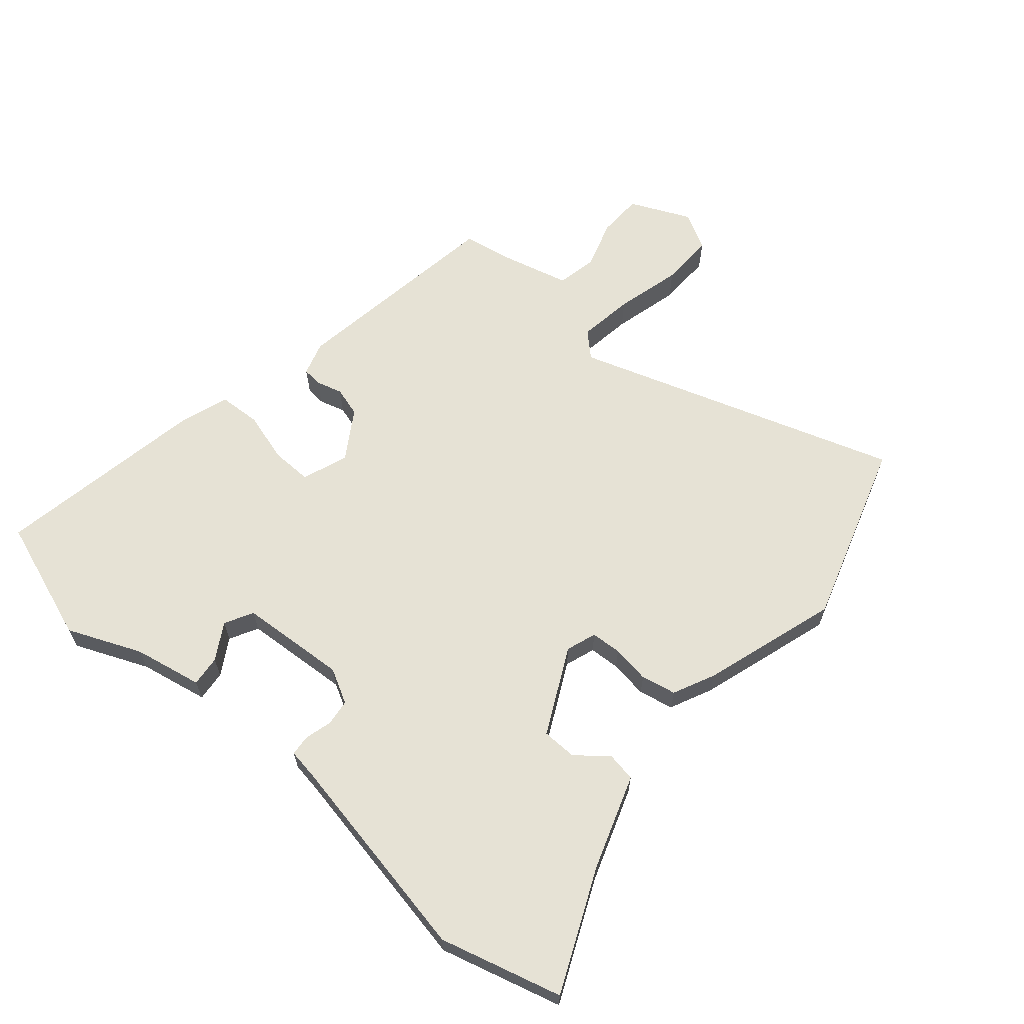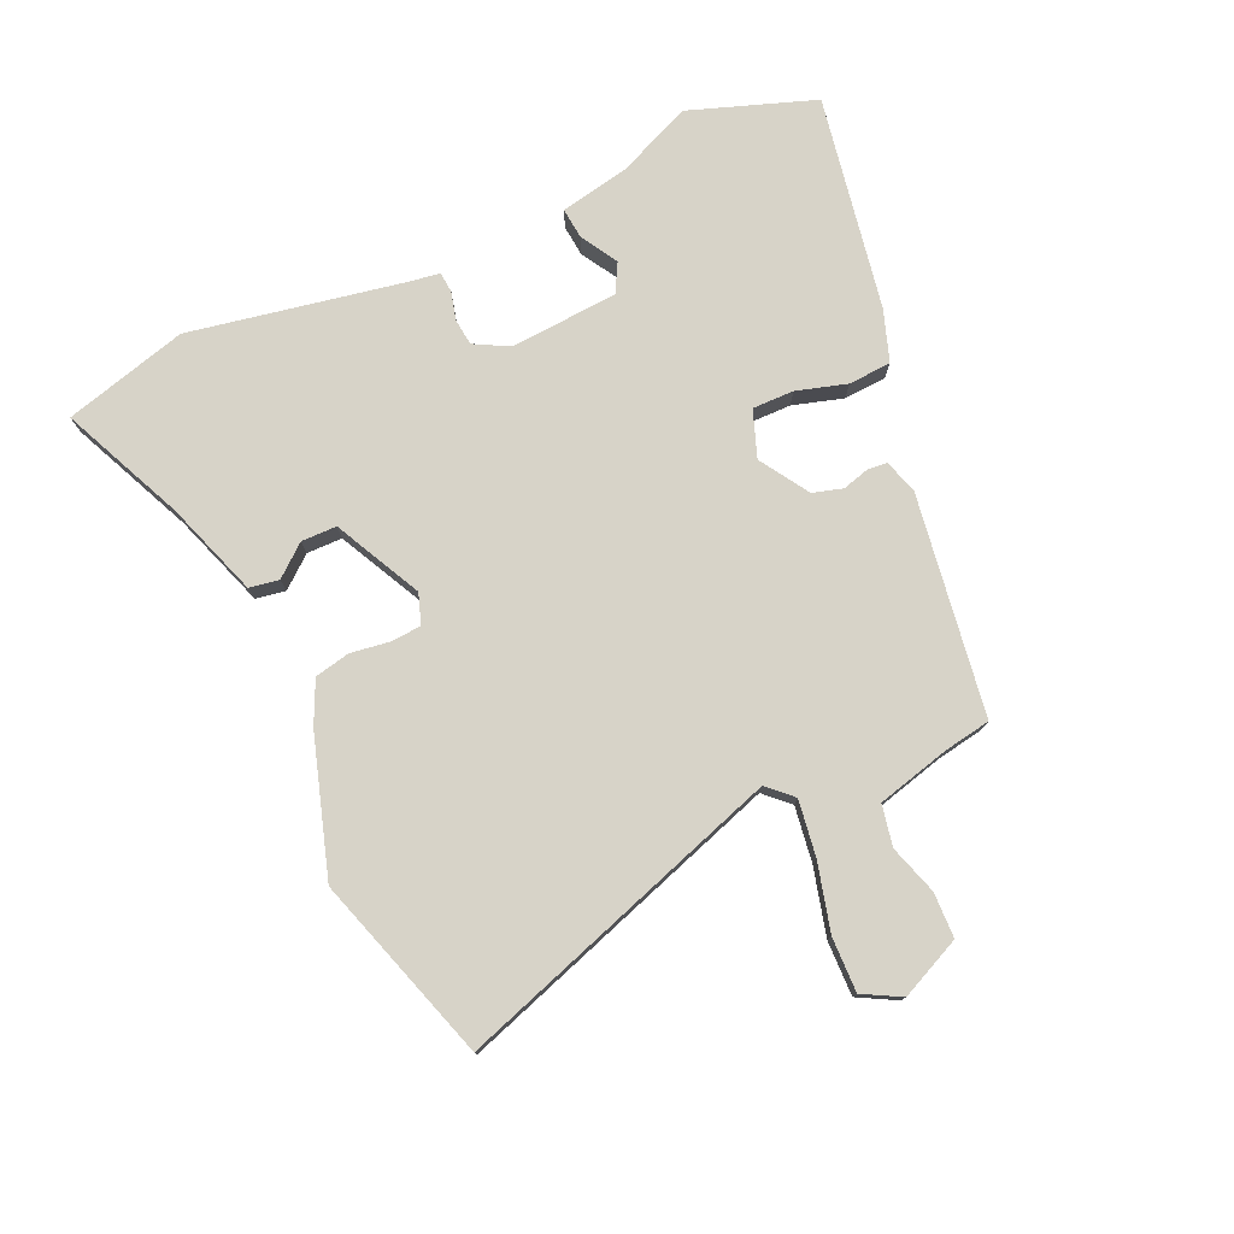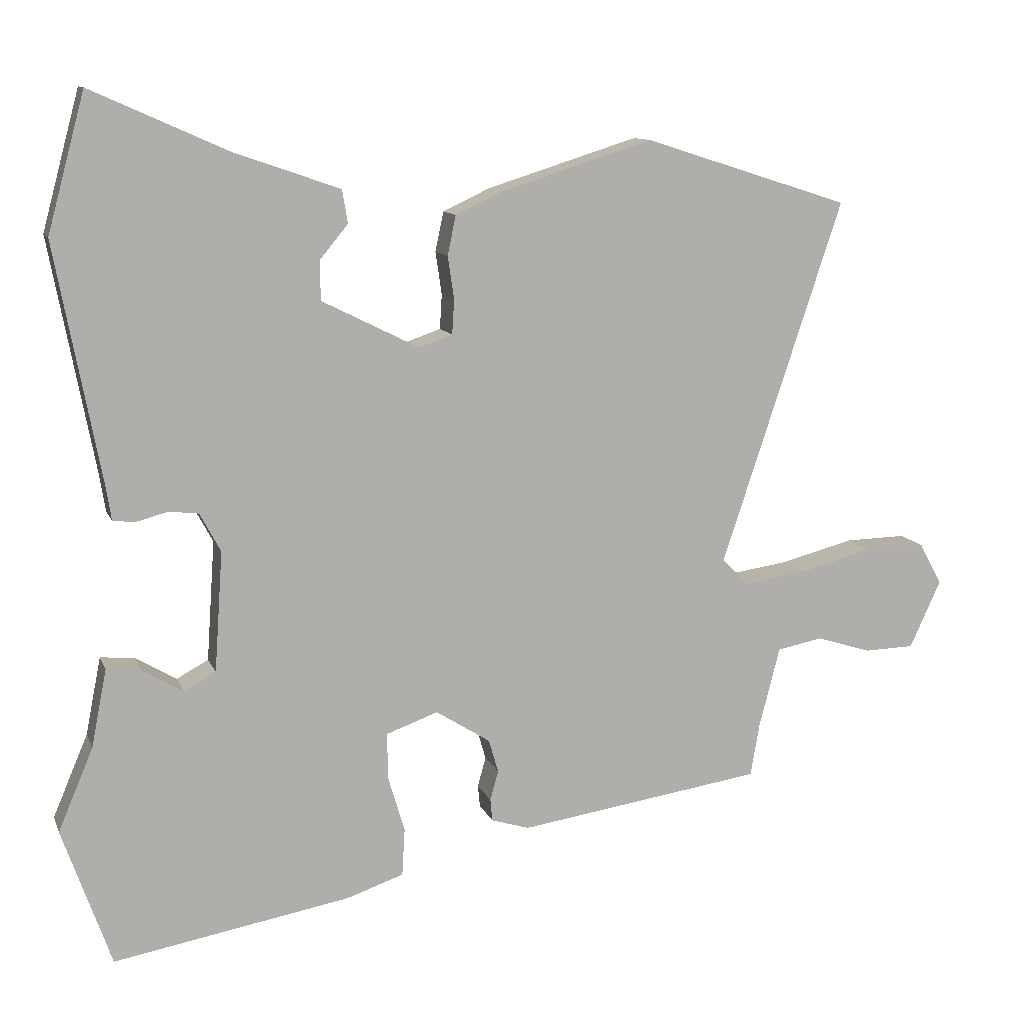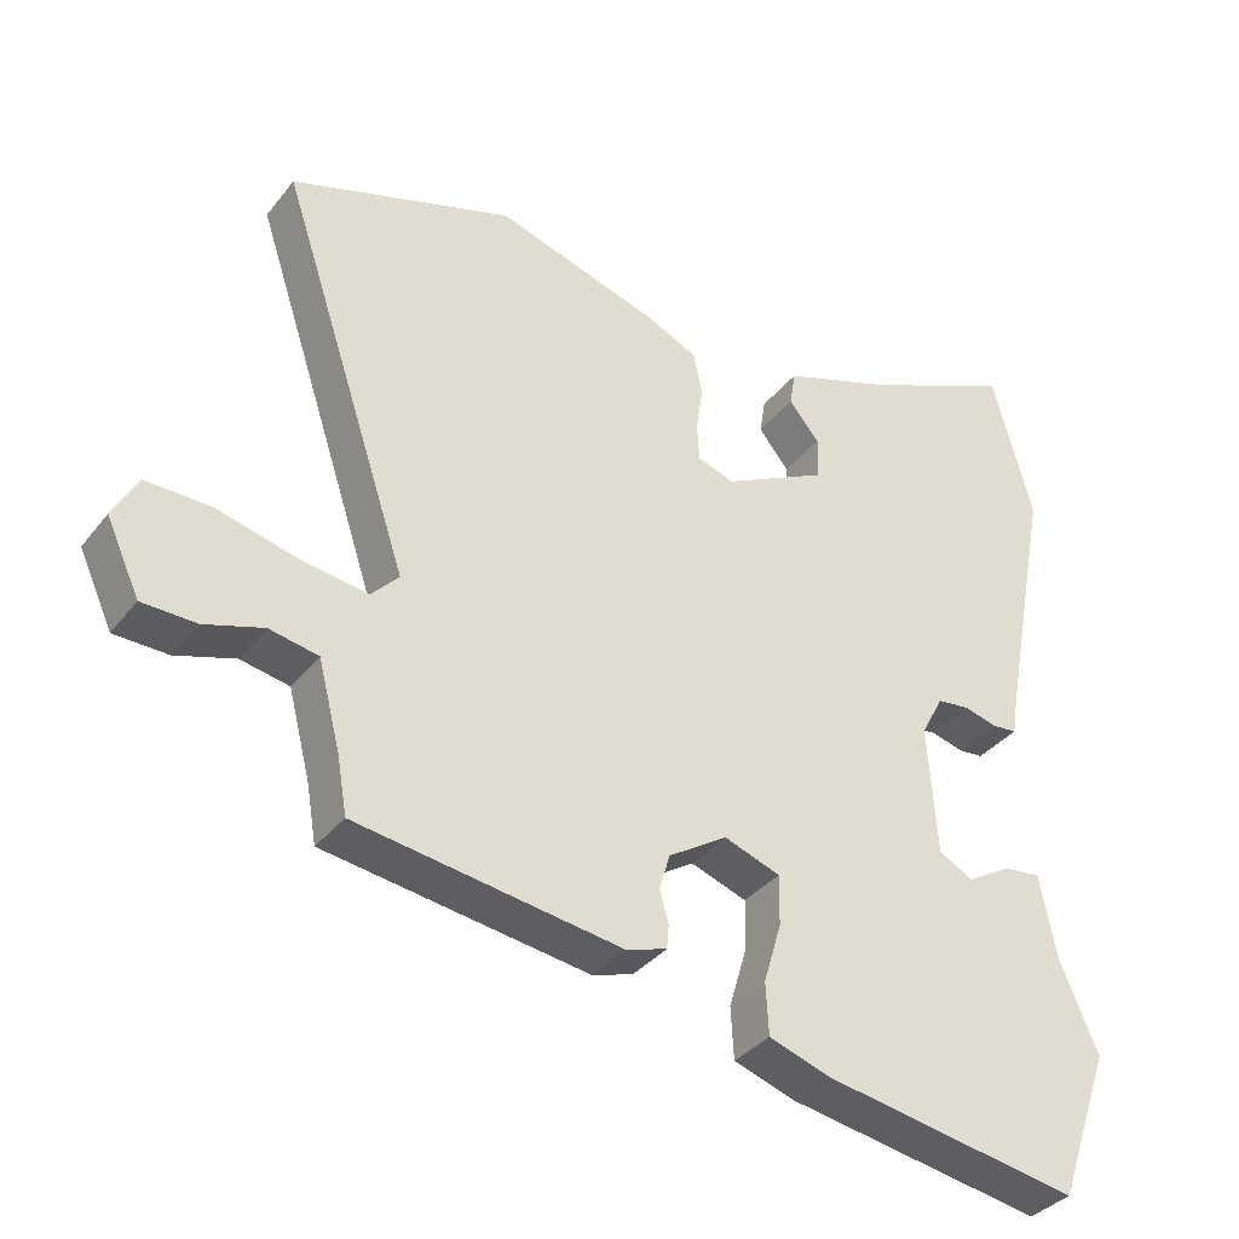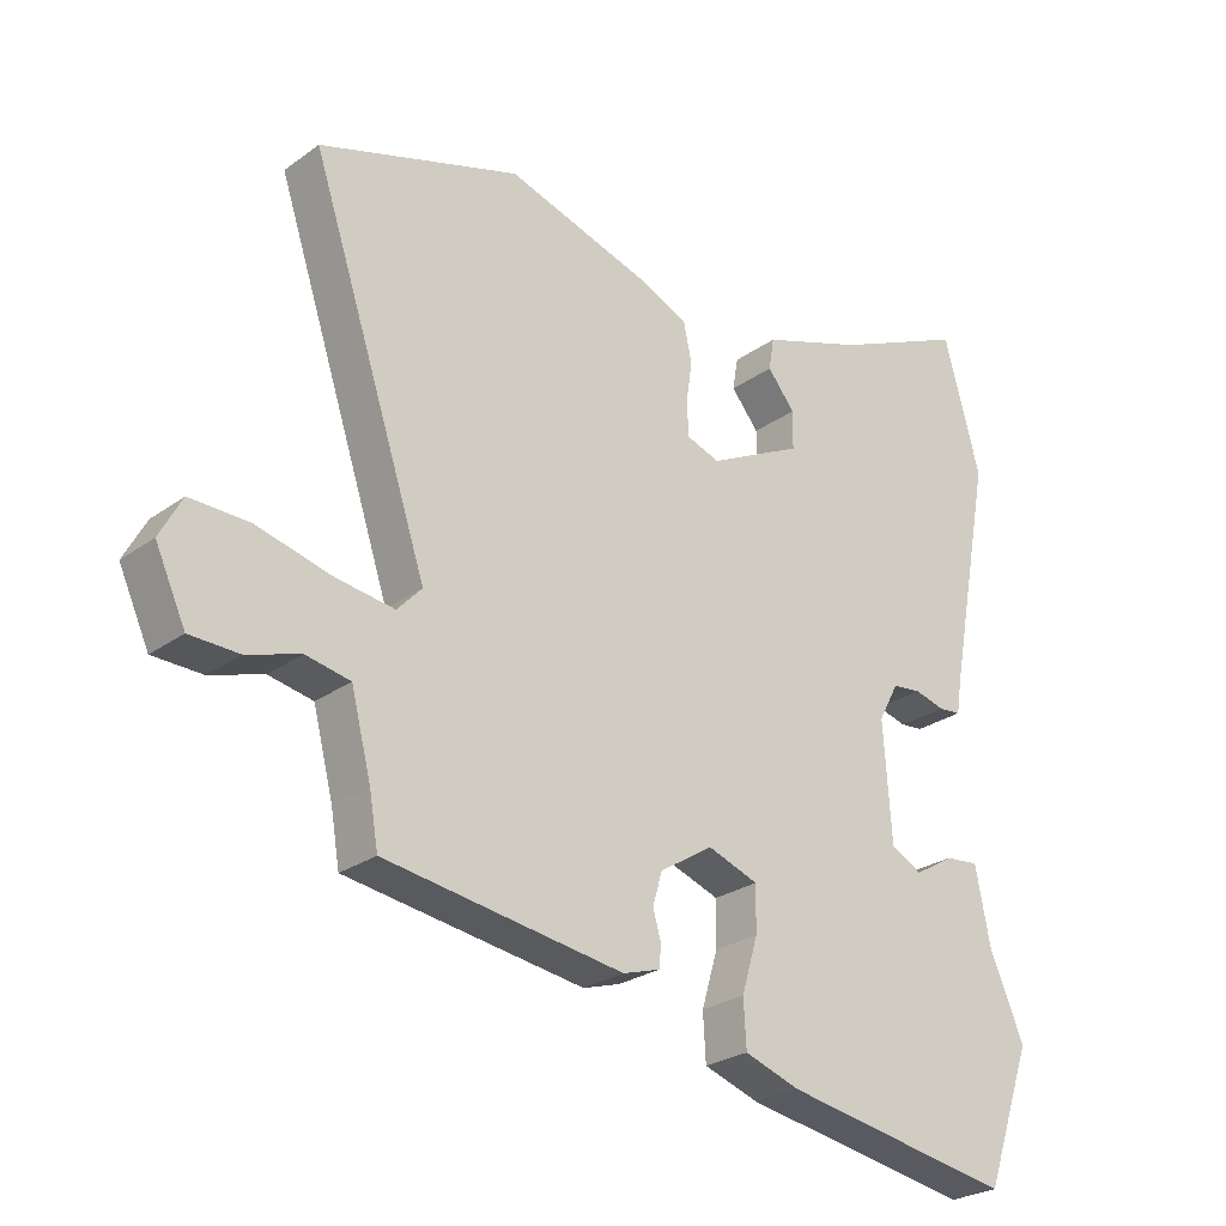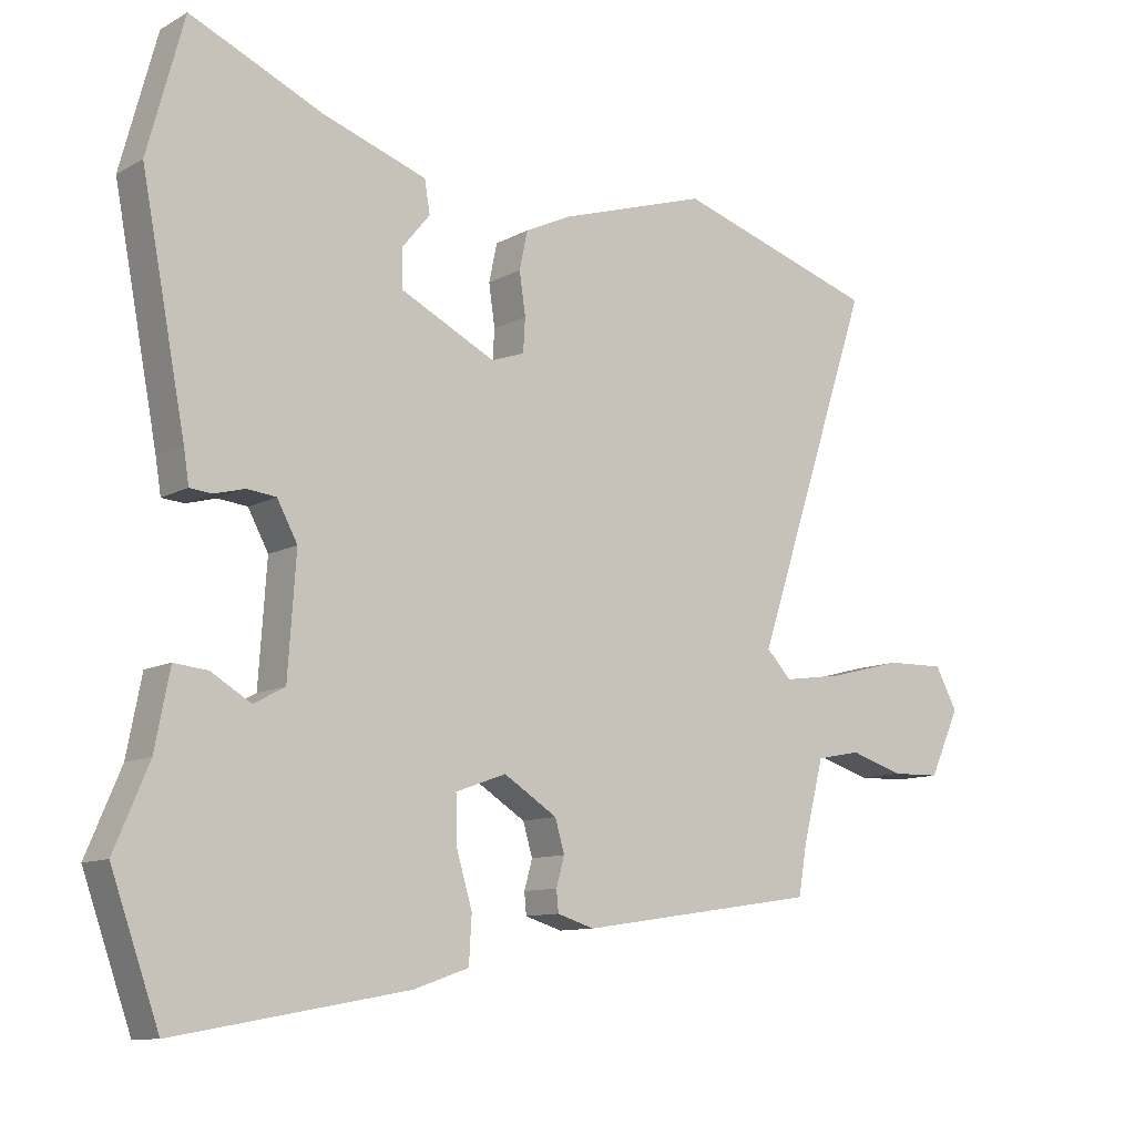
<metadata>
{"format":"obj","ext":"obj","renderer":"f3d","projection":"perspective","resolution":1024,"background":"white","views":[{"elev":64.0,"azim":-49.4,"up":"+Y"},{"elev":77.2,"azim":65.6,"up":"+Y"},{"elev":11.2,"azim":-16.1,"up":"+Z"},{"elev":-35.4,"azim":147.3,"up":"+Z"},{"elev":-25.9,"azim":138.6,"up":"+Z"},{"elev":-10.5,"azim":-36.7,"up":"+Z"}]}
</metadata>
<code>
v 0.337 0.07 0.552
v 0.636 0.07 0.457
v 0.461 0.07 -0.071
v 0.498 0.07 -0.11
v 0.588 0.07 -0.097
v 0.696 0.07 -0.069
v 0.784 0.07 -0.067
v 0.817 0.07 -0.128
v 0.772 0.07 -0.226
v 0.699 0.07 -0.228
v 0.62 0.07 -0.203
v 0.554 0.07 -0.216
v 0.524 0.07 -0.333
v 0.511 0.07 -0.409
v 0.156 0.07 -0.462
v 0.101 0.07 -0.445
v 0.098 0.07 -0.413
v 0.11 0.07 -0.37
v 0.096 0.07 -0.322
v 0.017 0.07 -0.272
v -0.058 0.07 -0.299
v -0.057 0.07 -0.366
v -0.033 0.07 -0.447
v -0.037 0.07 -0.516
v -0.119 0.07 -0.544
v -0.463 0.07 -0.605
v -0.534 0.07 -0.404
v -0.483 0.07 -0.284
v -0.461 0.07 -0.172
v -0.411 0.07 -0.177
v -0.352 0.07 -0.212
v -0.306 0.07 -0.187
v -0.294 0.07 -0.013
v -0.324 0.07 0.043
v -0.367 0.07 0.048
v -0.412 0.07 0.036
v -0.445 0.07 0.039
v -0.453 0.07 0.09
v -0.518 0.07 0.432
v -0.464 0.07 0.631
v -0.267 0.07 0.543
v -0.114 0.07 0.49
v -0.106 0.07 0.442
v -0.147 0.07 0.392
v -0.146 0.07 0.335
v -0.006 0.07 0.265
v 0.043 0.07 0.282
v 0.046 0.07 0.332
v 0.037 0.07 0.394
v 0.049 0.07 0.451
v 0.117 0.07 0.483
v 0.337 0 0.552
v 0.636 0 0.457
v 0.461 0 -0.071
v 0.498 0 -0.11
v 0.588 0 -0.097
v 0.696 0 -0.069
v 0.784 0 -0.067
v 0.817 0 -0.128
v 0.772 0 -0.226
v 0.699 0 -0.228
v 0.62 0 -0.203
v 0.554 0 -0.216
v 0.524 0 -0.333
v 0.511 0 -0.409
v 0.156 0 -0.462
v 0.101 0 -0.445
v 0.098 0 -0.413
v 0.11 0 -0.37
v 0.096 0 -0.322
v 0.017 0 -0.272
v -0.058 0 -0.299
v -0.057 0 -0.366
v -0.033 0 -0.447
v -0.037 0 -0.516
v -0.119 0 -0.544
v -0.463 0 -0.605
v -0.534 0 -0.404
v -0.483 0 -0.284
v -0.461 0 -0.172
v -0.411 0 -0.177
v -0.352 0 -0.212
v -0.306 0 -0.187
v -0.294 0 -0.013
v -0.324 0 0.043
v -0.367 0 0.048
v -0.412 0 0.036
v -0.445 0 0.039
v -0.453 0 0.09
v -0.518 0 0.432
v -0.464 0 0.631
v -0.267 0 0.543
v -0.114 0 0.49
v -0.106 0 0.442
v -0.147 0 0.392
v -0.146 0 0.335
v -0.006 0 0.265
v 0.043 0 0.282
v 0.046 0 0.332
v 0.037 0 0.394
v 0.049 0 0.451
v 0.117 0 0.483
f 1 2 3
f 51 1 3
f 50 51 3
f 49 50 3
f 48 49 3
f 47 48 3 4
f 46 47 4
f 45 46 4
f 41 42 43 44
f 41 44 45
f 40 41 45
f 39 40 45
f 38 39 45
f 37 38 45
f 36 37 45
f 35 36 45
f 34 35 45
f 33 34 45 4
f 28 29 30 31
f 28 31 32
f 27 28 32
f 26 27 32
f 25 26 32
f 24 25 32
f 23 24 32
f 22 23 32
f 21 22 32 33
f 16 17 18
f 15 16 18
f 14 15 18
f 13 14 18
f 12 13 18 19
f 9 10 11
f 8 9 11
f 7 8 11
f 6 7 11
f 5 6 11
f 4 5 11 12
f 12 19 20
f 4 12 20
f 33 4 20
f 20 21 33
f 54 53 52
f 54 52 102
f 54 102 101
f 54 101 100
f 54 100 99
f 55 54 99 98
f 55 98 97
f 55 97 96
f 95 94 93 92
f 96 95 92
f 96 92 91
f 96 91 90
f 96 90 89
f 96 89 88
f 96 88 87
f 96 87 86
f 96 86 85
f 55 96 85 84
f 82 81 80 79
f 83 82 79
f 83 79 78
f 83 78 77
f 83 77 76
f 83 76 75
f 83 75 74
f 83 74 73
f 84 83 73 72
f 69 68 67
f 69 67 66
f 69 66 65
f 69 65 64
f 70 69 64 63
f 62 61 60
f 62 60 59
f 62 59 58
f 62 58 57
f 62 57 56
f 63 62 56 55
f 71 70 63
f 71 63 55
f 71 55 84
f 84 72 71
f 1 52 53 2
f 2 53 54 3
f 3 54 55 4
f 4 55 56 5
f 5 56 57 6
f 6 57 58 7
f 7 58 59 8
f 8 59 60 9
f 9 60 61 10
f 10 61 62 11
f 11 62 63 12
f 12 63 64 13
f 13 64 65 14
f 14 65 66 15
f 15 66 67 16
f 16 67 68 17
f 17 68 69 18
f 18 69 70 19
f 19 70 71 20
f 20 71 72 21
f 21 72 73 22
f 22 73 74 23
f 23 74 75 24
f 24 75 76 25
f 25 76 77 26
f 26 77 78 27
f 27 78 79 28
f 28 79 80 29
f 29 80 81 30
f 30 81 82 31
f 31 82 83 32
f 32 83 84 33
f 33 84 85 34
f 34 85 86 35
f 35 86 87 36
f 36 87 88 37
f 37 88 89 38
f 38 89 90 39
f 39 90 91 40
f 40 91 92 41
f 41 92 93 42
f 42 93 94 43
f 43 94 95 44
f 44 95 96 45
f 45 96 97 46
f 46 97 98 47
f 47 98 99 48
f 48 99 100 49
f 49 100 101 50
f 50 101 102 51
f 51 102 52 1

</code>
